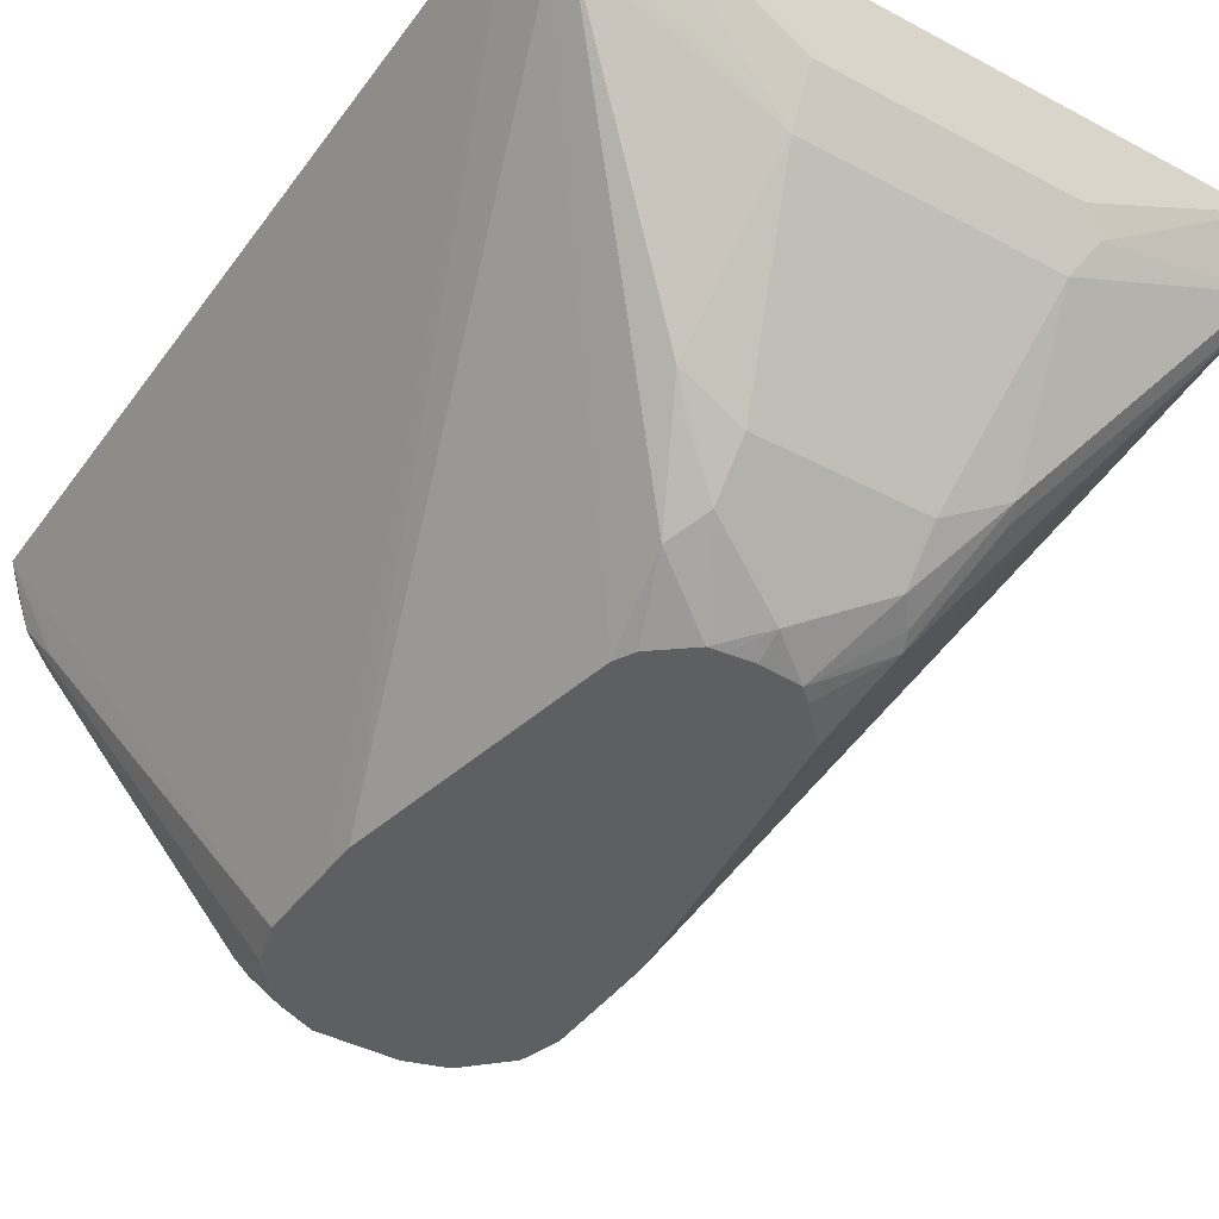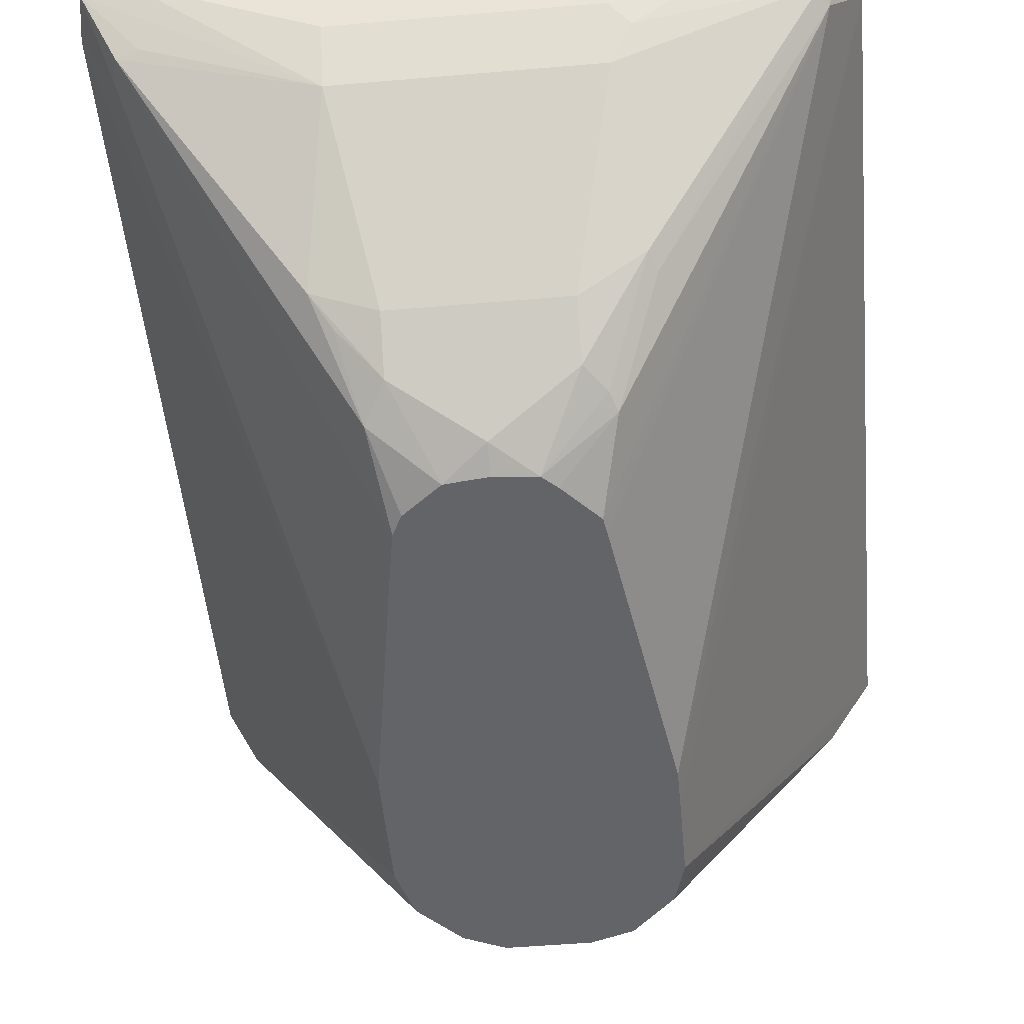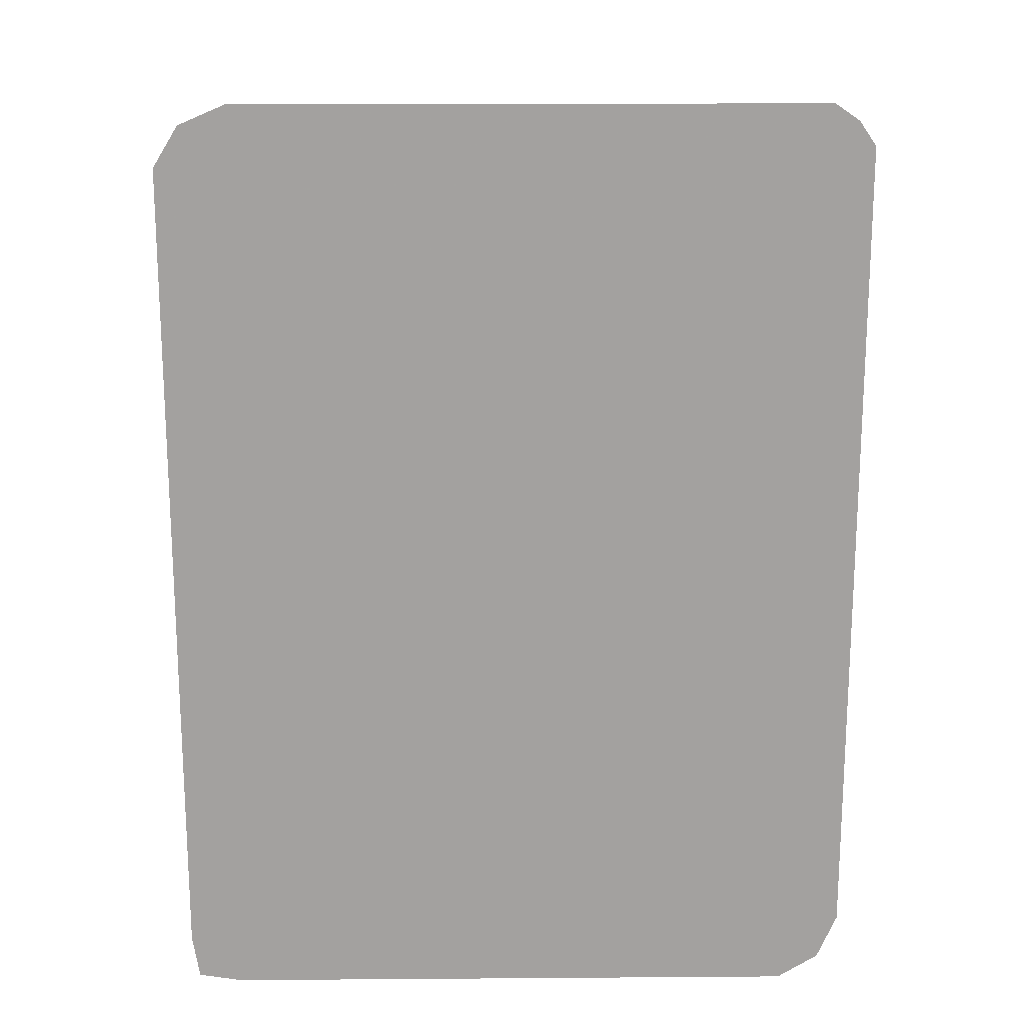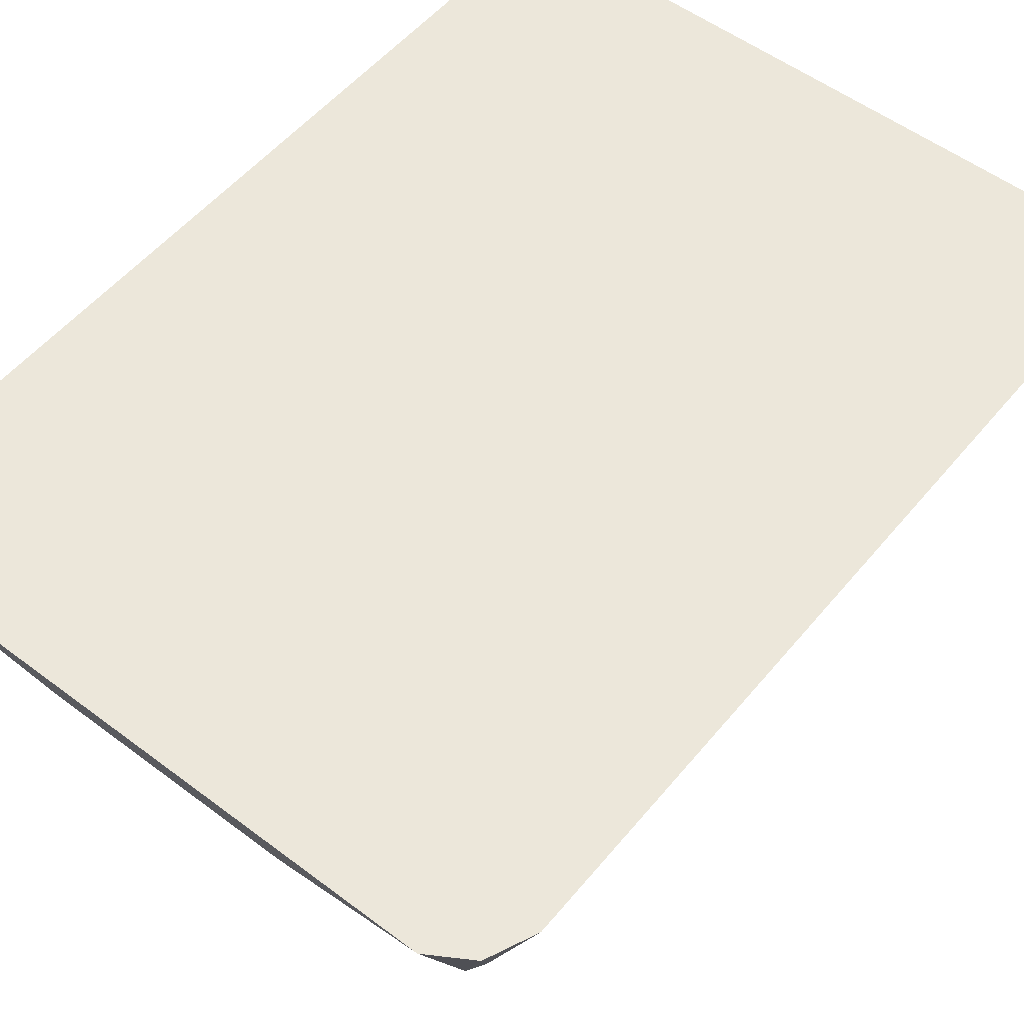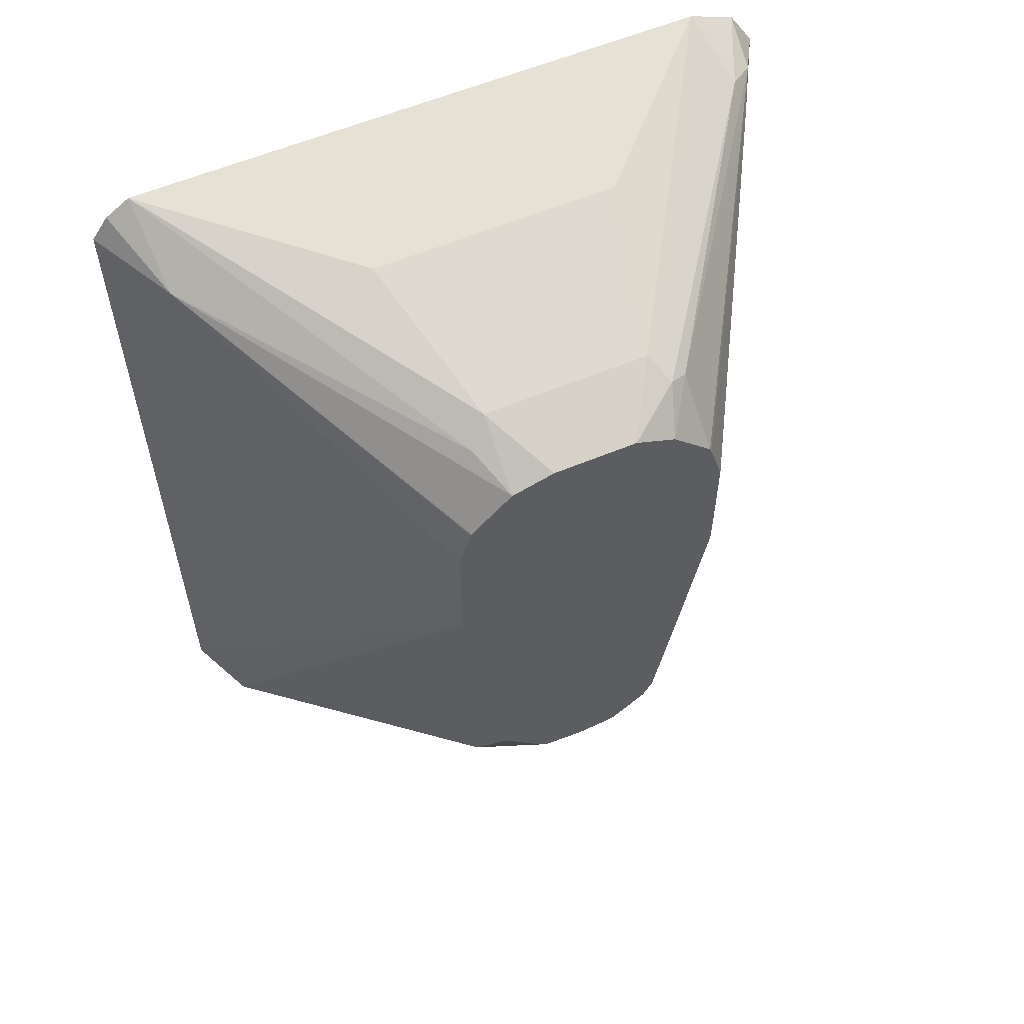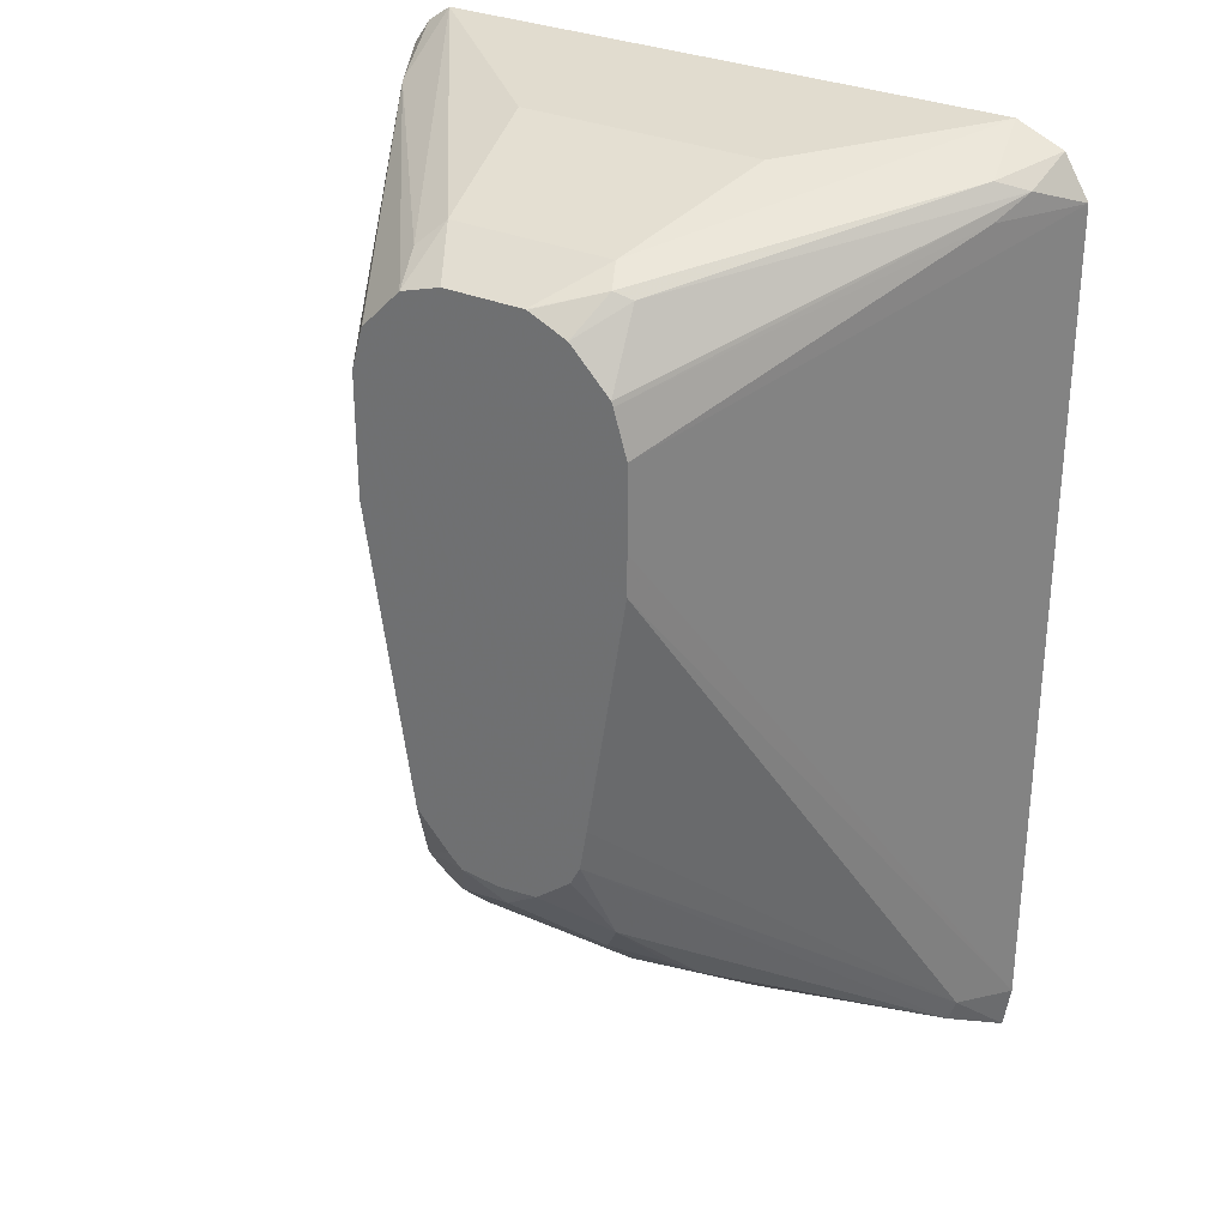
<metadata>
{"format":"obj","ext":"obj","renderer":"f3d","projection":"perspective","resolution":1024,"background":"white","views":[{"elev":-41.3,"azim":147.2,"up":"+Y"},{"elev":-51.3,"azim":-174.7,"up":"+Y"},{"elev":17.8,"azim":179.2,"up":"+Z"},{"elev":53.9,"azim":-141.3,"up":"+Y"},{"elev":58.5,"azim":-23.4,"up":"+Z"},{"elev":30.0,"azim":32.6,"up":"+Z"}]}
</metadata>
<code>
v -0.08935 0.01833 -0.3531
v -0.03506 -0.08065 -0.3898
v -0.07725 -0.00352 -0.3547
v -0.08505 0.01833 -0.3469
v -0.08935 0.01833 -0.5661
v -0.03203 -0.08065 -0.3792
v -0.03506 -0.08065 -0.4108
v -0.0788 0.01833 -0.3426
v -0.03185 -0.08065 -0.379
v -0.02132 -0.08065 -0.3684
v -0.02633 -0.06846 -0.3634
v -0.08423 0.01833 -0.578
v -0.08075 0.003505 -0.5723
v -0.03499 -0.08065 -0.4214
v -0.03159 -0.02107 -0.3476
v 0.071 0.01833 -0.3426
v -0.02106 -0.0632 -0.3582
v -0.01064 -0.08065 -0.3652
v -0.07373 0.01833 -0.5844
v -0.079 0.005259 -0.5767
v -0.03862 -0.04915 -0.5407
v -0.02808 -0.07023 -0.5197
v -0.02295 -0.08065 -0.4992
v -0.02365 -0.08065 -0.4951
v 0.03159 -0.02107 -0.3476
v 0.02106 -0.0632 -0.3582
v 0.07504 -2.37e-06 -0.3503
v 0.08291 0.01833 -0.3477
v 0.01043 -0.08065 -0.3652
v 0.07607 0.01833 -0.5844
v -0.03159 -2.37e-06 -0.5794
v -0.03686 -0.005274 -0.5767
v -0.03159 -0.01405 -0.5723
v -0.03686 -0.0474 -0.5451
v -0.02633 -0.06846 -0.524
v -0.01053 -0.08065 -0.512
v -0.01415 -0.08065 -0.5087
v -0.01634 -0.08065 -0.5063
v 0.02458 -0.07023 -0.3617
v 0.02897 -0.06846 -0.3634
v 0.08164 0.005259 -0.3529
v 0.08935 0.01833 -0.3582
v 0.01076 -0.08065 -0.3653
v 0.08753 0.01833 -0.5826
v 0.03159 -0.01405 -0.5723
v 0.03159 -0.007028 -0.5759
v 0.03159 -2.37e-06 -0.5794
v -0.03159 -0.007028 -0.5759
v -0.02106 -0.05618 -0.5407
v -0.02106 -0.06671 -0.5302
v 0 -0.07724 -0.5197
v 0 -0.08065 -0.5129
v 0.02082 -0.08065 -0.3698
v 0.0311 -0.08065 -0.3804
v 0.03159 -0.08065 -0.3817
v 0.07725 -0.00352 -0.3582
v 0.03506 -0.08065 -0.3932
v 0.08935 0.01833 -0.5712
v 0.08075 0.003505 -0.5688
v 0.079 0.002633 -0.5741
v 0.07373 0.003505 -0.5759
v 0.03686 -0.05003 -0.5425
v 0.02106 -0.05618 -0.5407
v 0.01053 -0.08065 -0.5117
v 0.006577 -0.08065 -0.5122
v 0.02106 -0.06671 -0.5302
v 0.03506 -0.08065 -0.4143
v 0.035 -0.08065 -0.4248
v 0.02452 -0.08065 -0.4882
v 0.02265 -0.08065 -0.499
v 0.02633 -0.0711 -0.5214
v 0.03159 -0.05661 -0.5372
v 0.02005 -0.08065 -0.504
f 33 45 63
f 32 46 48
f 32 48 33
f 33 48 46
f 33 46 45
f 32 47 46
f 36 50 51
f 33 49 34
f 34 49 50
f 34 50 35
f 36 51 52
f 39 43 53
f 31 47 32
f 33 63 49
f 35 50 36
f 22 37 38
f 30 44 45
f 20 34 21
f 39 53 40
f 21 34 35
f 21 35 22
f 22 36 37
f 22 38 23
f 30 46 47
f 22 35 36
f 26 39 27
f 27 39 40
f 27 40 41
f 27 41 28
f 28 41 42
f 29 43 39
f 26 29 39
f 40 53 54
f 60 71 62
f 41 54 55
f 58 67 68
f 58 68 59
f 59 69 70
f 59 70 60
f 59 68 69
f 60 70 71
f 55 57 56
f 62 72 66
f 62 71 72
f 64 71 73
f 64 66 71
f 66 72 71
f 70 73 71
f 20 33 34
f 62 66 63
f 51 66 64
f 51 65 52
f 51 64 65
f 41 55 56
f 41 56 42
f 42 56 57
f 42 57 67
f 42 67 58
f 44 58 59
f 44 59 60
f 44 60 61
f 44 61 45
f 45 61 60
f 45 60 62
f 45 62 63
f 49 63 66
f 49 66 51
f 49 51 50
f 40 54 41
f 20 32 33
f 30 45 46
f 19 31 32
f 2 23 38
f 2 38 37
f 2 37 36
f 2 36 52
f 2 52 65
f 2 65 64
f 2 24 23
f 2 64 73
f 2 70 69
f 2 69 68
f 2 68 67
f 2 67 57
f 2 57 55
f 2 55 54
f 2 73 70
f 2 54 53
f 2 7 14
f 1 7 2
f 19 32 20
f 1 2 3
f 1 3 4
f 1 4 8
f 1 8 16
f 1 16 28
f 2 6 3
f 1 28 42
f 1 58 44
f 1 44 30
f 1 30 19
f 1 19 12
f 1 12 5
f 1 5 7
f 1 42 58
f 2 53 43
f 2 14 24
f 2 29 18
f 12 20 13
f 13 20 21
f 13 21 22
f 13 22 23
f 13 23 24
f 15 17 26
f 15 26 25
f 16 25 26
f 16 26 27
f 16 27 28
f 17 18 29
f 17 29 26
f 19 30 47
f 2 43 29
f 19 47 31
f 12 19 20
f 10 17 11
f 13 24 14
f 10 18 17
f 2 18 10
f 2 10 9
f 2 9 6
f 3 8 4
f 3 6 9
f 3 10 11
f 3 11 8
f 3 9 10
f 5 13 14
f 5 14 7
f 8 15 25
f 8 25 16
f 8 11 17
f 8 17 15
f 5 12 13

</code>
